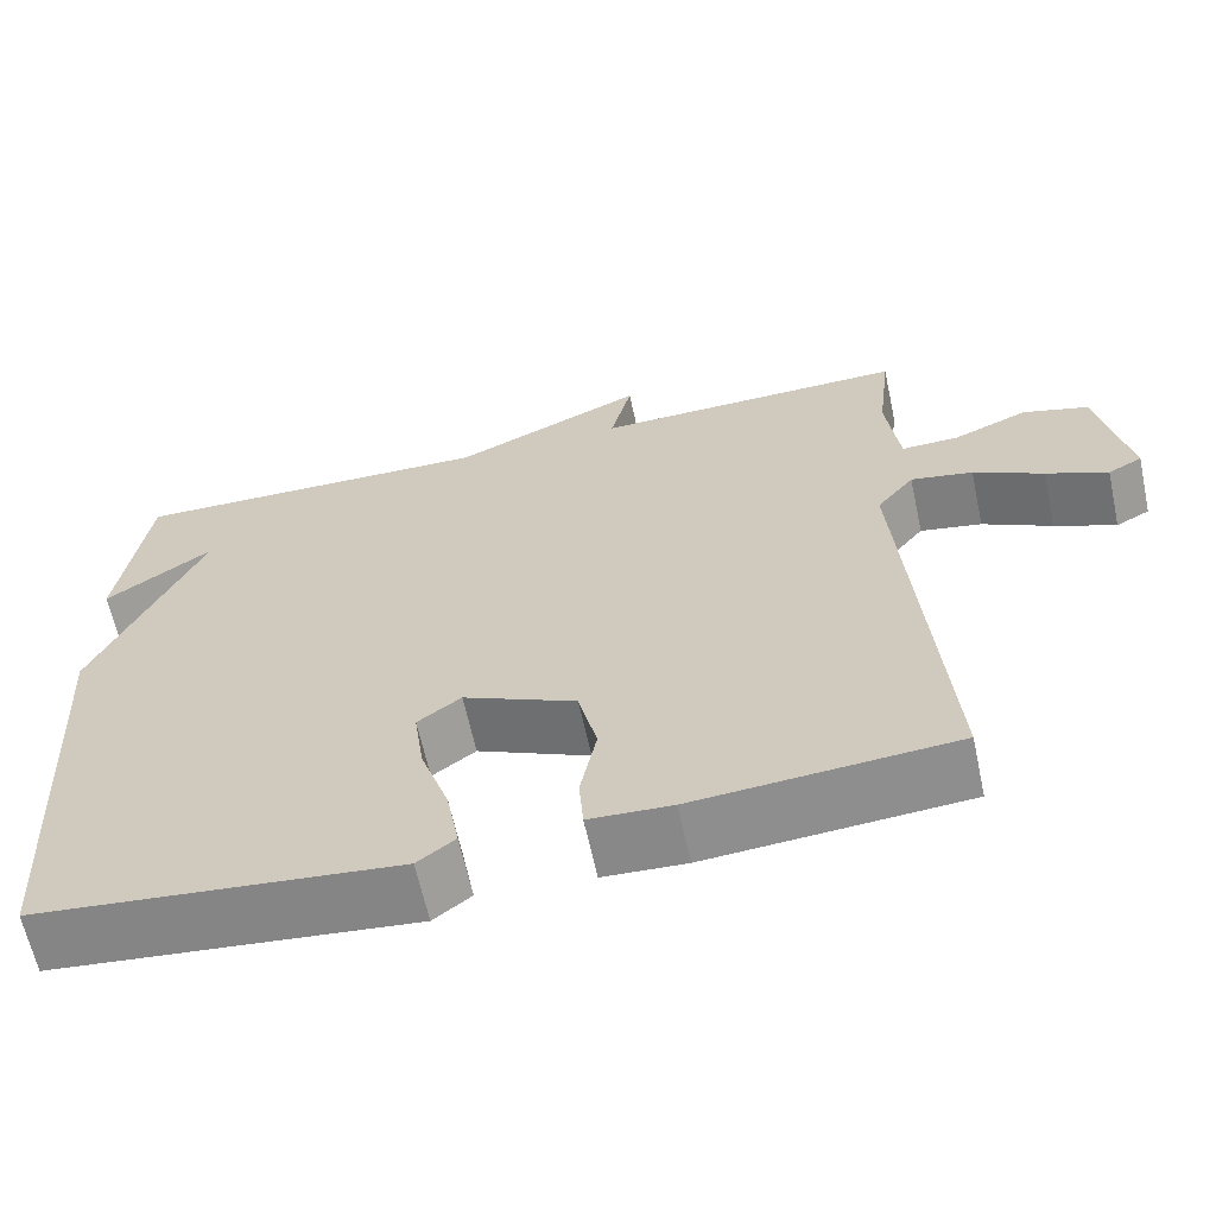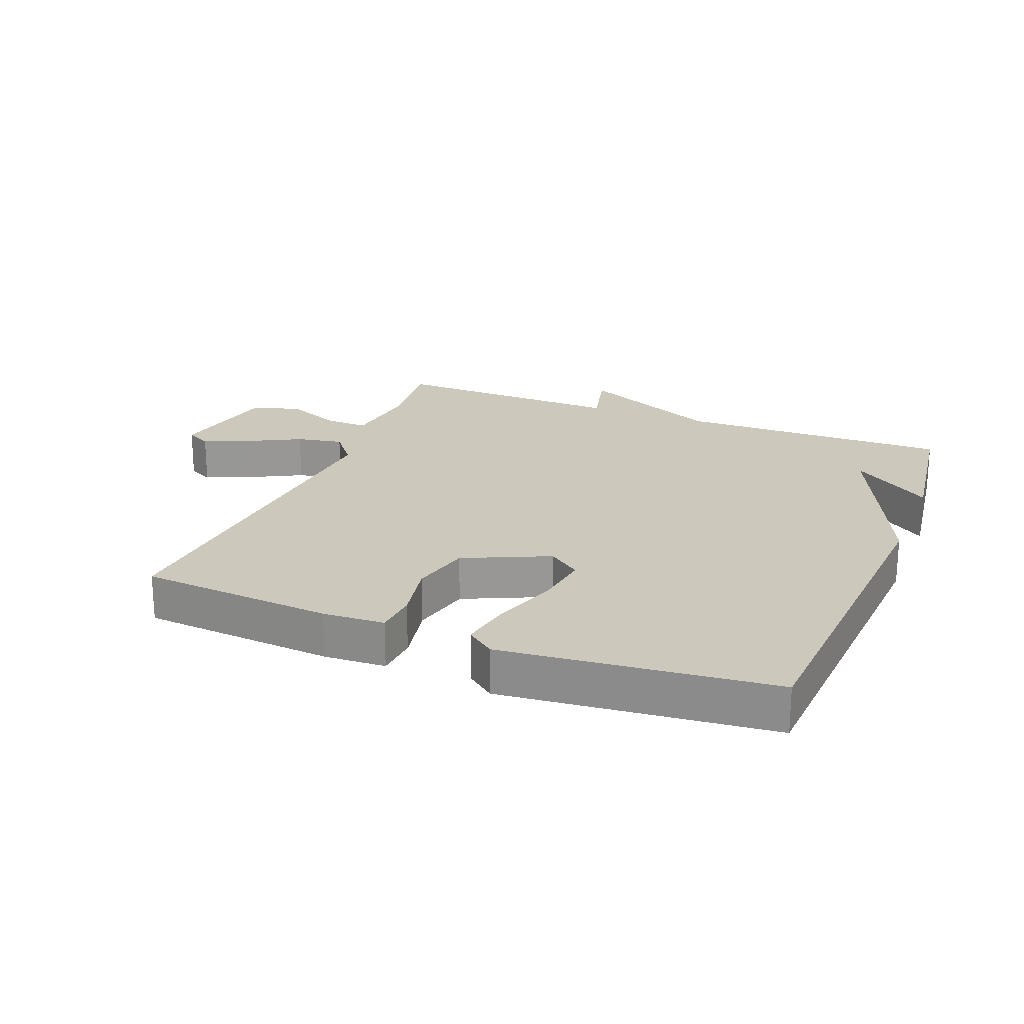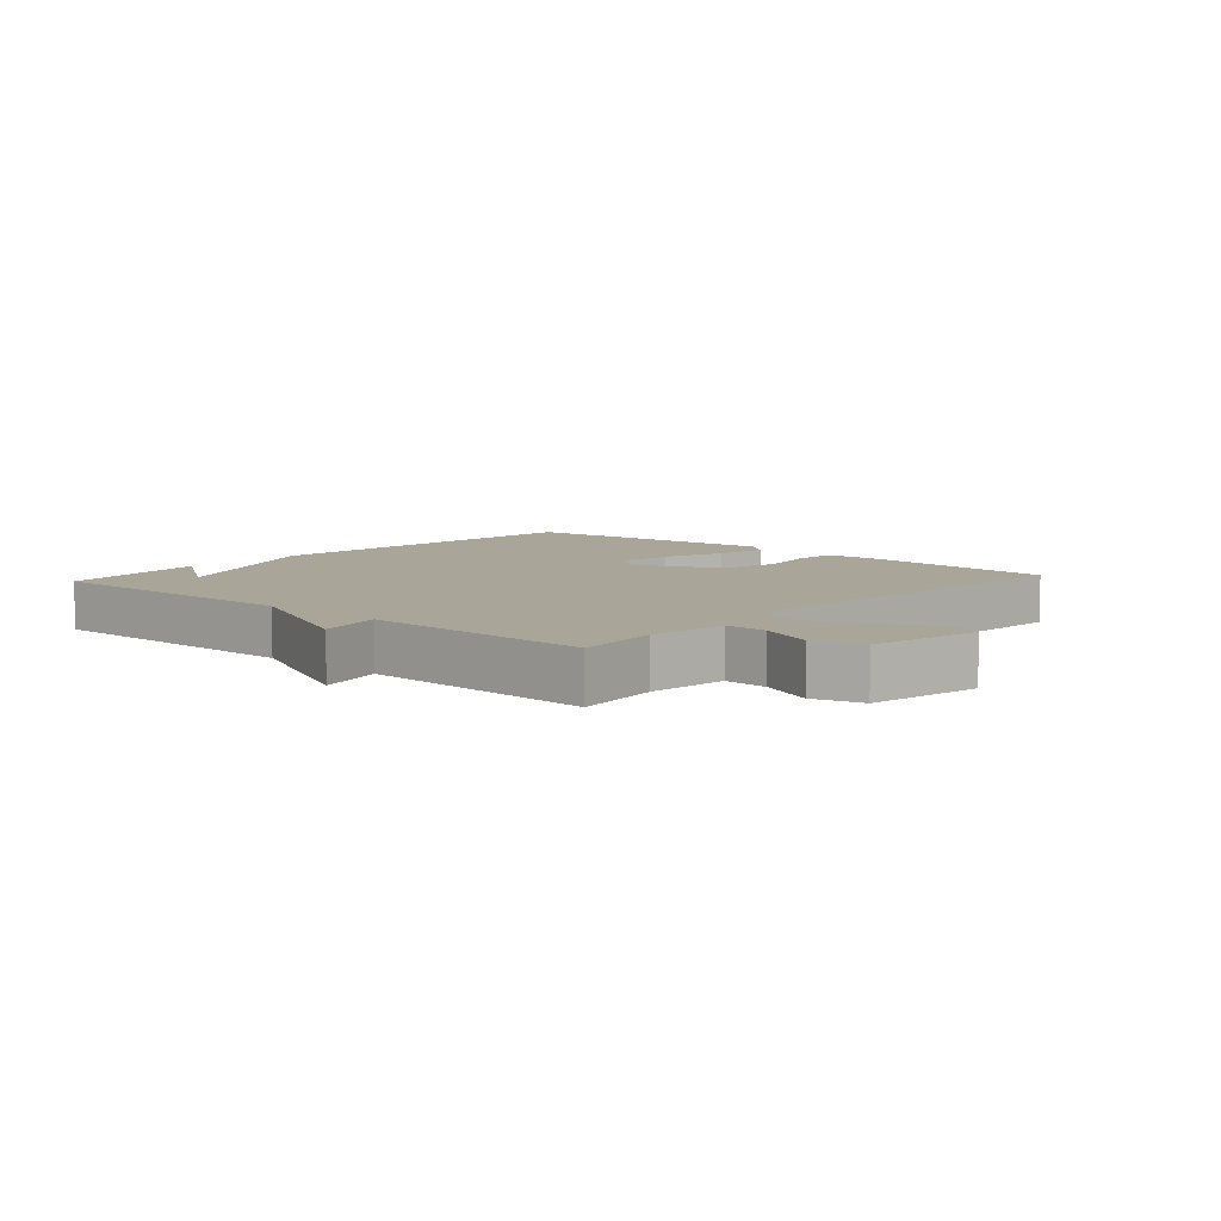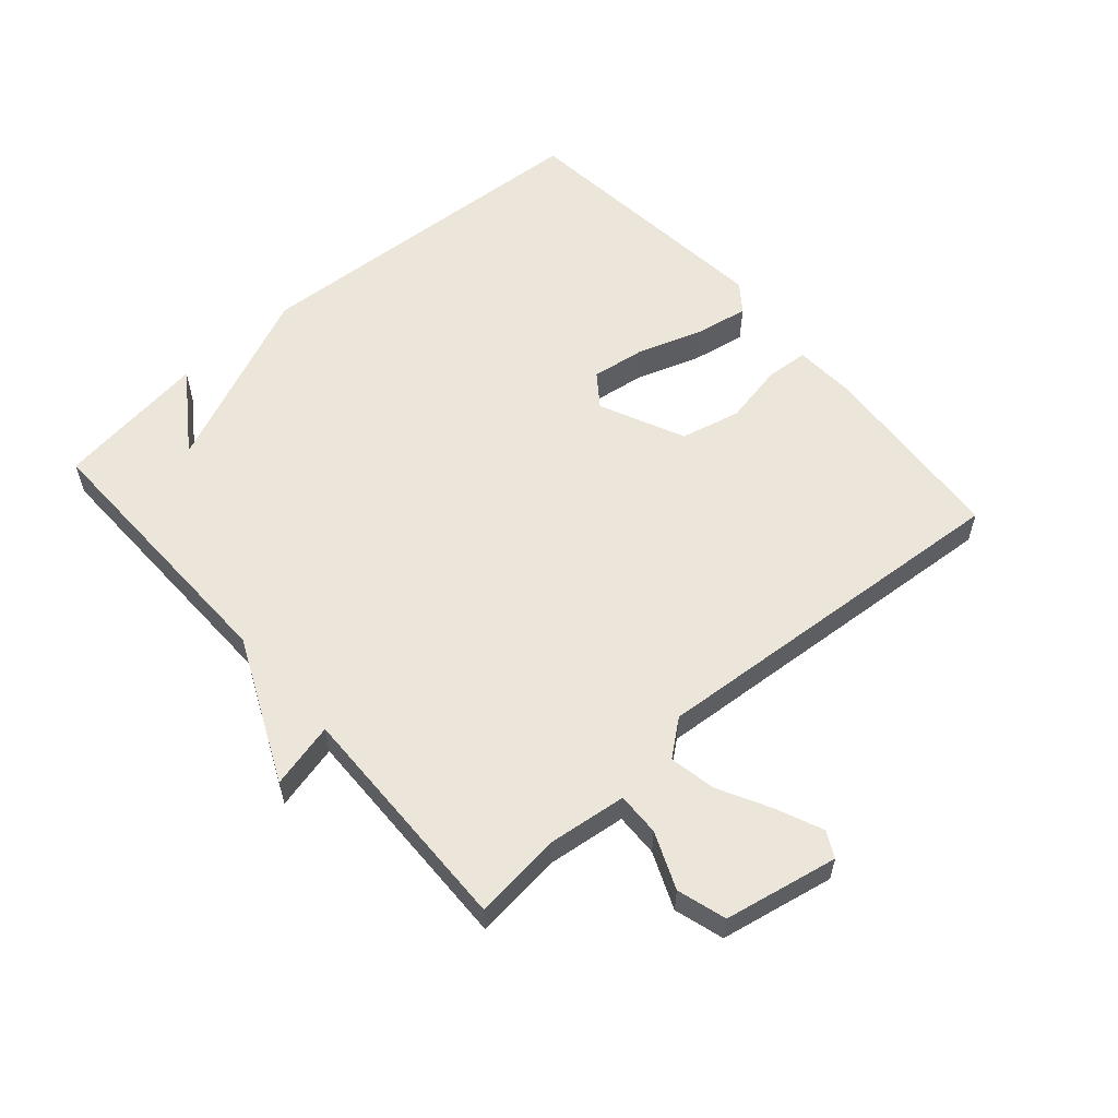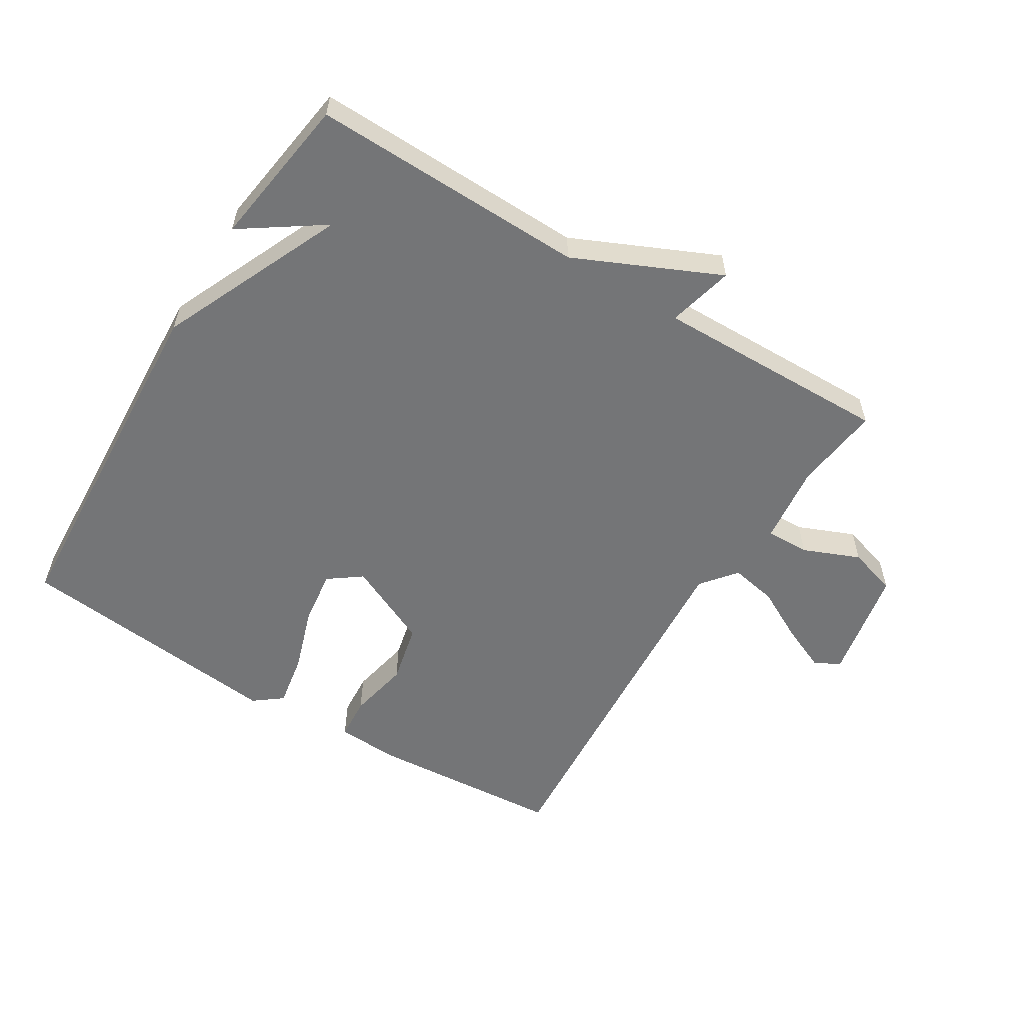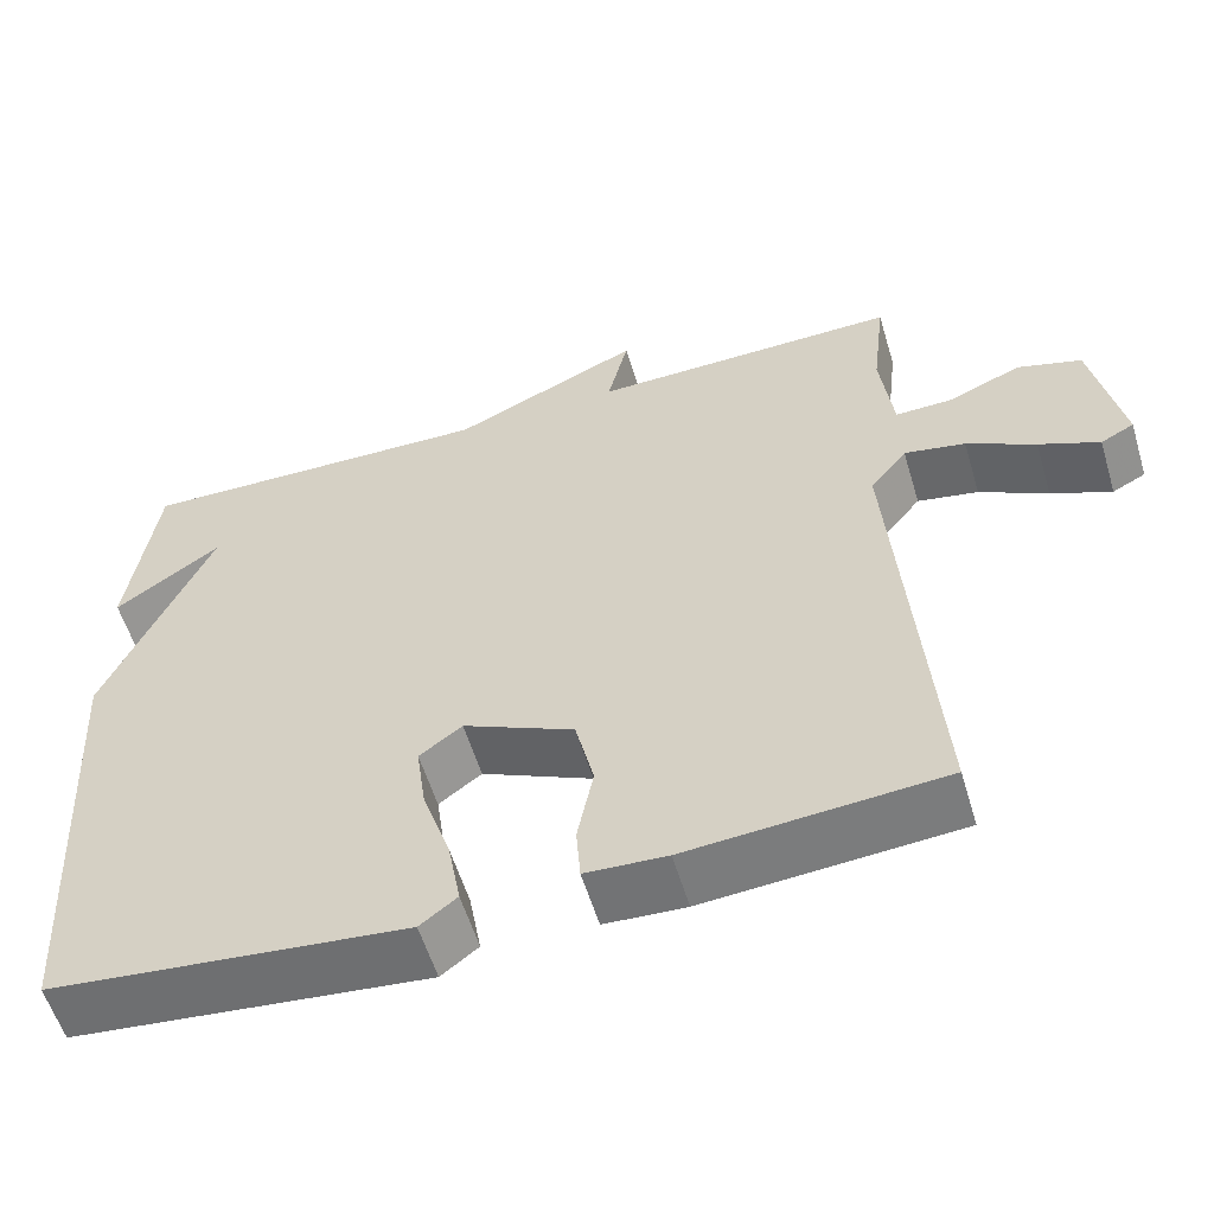
<metadata>
{"format":"obj","ext":"obj","renderer":"f3d","projection":"perspective","resolution":1024,"background":"white","views":[{"elev":-63.7,"azim":12.2,"up":"+Z"},{"elev":22.1,"azim":-158.3,"up":"+Y"},{"elev":7.4,"azim":41.8,"up":"+Y"},{"elev":57.6,"azim":48.8,"up":"+Y"},{"elev":-56.5,"azim":-31.8,"up":"+Y"},{"elev":-57.0,"azim":16.7,"up":"+Z"}]}
</metadata>
<code>
v -0.5 0.07 0.5
v -0.07 0.07 0.492
v 0.155 0.07 0.595
v 0.13 0.07 0.492
v 0.5 0.07 0.5
v 0.484 0.07 0.364
v 0.499 0.07 0.239
v 0.567 0.07 0.241
v 0.655 0.07 0.278
v 0.732 0.07 0.255
v 0.767 0.07 0.077
v 0.727 0.07 0.056
v 0.655 0.07 0.087
v 0.573 0.07 0.13
v 0.5 0.07 0.144
v 0.456 0.07 0.089
v 0.5 0.07 -0.5
v 0.196 0.07 -0.524
v 0.099 0.07 -0.519
v 0.094 0.07 -0.452
v 0.113 0.07 -0.356
v 0.091 0.07 -0.262
v -0.042 0.07 -0.201
v -0.093 0.07 -0.239
v -0.081 0.07 -0.325
v -0.047 0.07 -0.426
v -0.032 0.07 -0.509
v -0.076 0.07 -0.543
v -0.5 0.07 -0.5
v -0.533 0.07 0.061
v -0.407 0.07 0.348
v -0.533 0.07 0.261
v -0.5 0 0.5
v -0.07 0 0.492
v 0.155 0 0.595
v 0.13 0 0.492
v 0.5 0 0.5
v 0.484 0 0.364
v 0.499 0 0.239
v 0.567 0 0.241
v 0.655 0 0.278
v 0.732 0 0.255
v 0.767 0 0.077
v 0.727 0 0.056
v 0.655 0 0.087
v 0.573 0 0.13
v 0.5 0 0.144
v 0.456 0 0.089
v 0.5 0 -0.5
v 0.196 0 -0.524
v 0.099 0 -0.519
v 0.094 0 -0.452
v 0.113 0 -0.356
v 0.091 0 -0.262
v -0.042 0 -0.201
v -0.093 0 -0.239
v -0.081 0 -0.325
v -0.047 0 -0.426
v -0.032 0 -0.509
v -0.076 0 -0.543
v -0.5 0 -0.5
v -0.533 0 0.061
v -0.407 0 0.348
v -0.533 0 0.261
f 31 32 1
f 29 30 31
f 28 29 31
f 27 28 31
f 26 27 31
f 25 26 31
f 24 25 31
f 23 24 31
f 31 1 2
f 23 31 2
f 22 23 2
f 21 22 2
f 19 20 21
f 18 19 21
f 17 18 21
f 16 17 21
f 16 21 2
f 15 16 2
f 14 15 2
f 12 13 14
f 11 12 14
f 10 11 14
f 9 10 14
f 8 9 14
f 7 8 14
f 7 14 2
f 6 7 2
f 4 5 6
f 4 6 2
f 2 3 4
f 33 64 63
f 63 62 61
f 63 61 60
f 63 60 59
f 63 59 58
f 63 58 57
f 63 57 56
f 63 56 55
f 34 33 63
f 34 63 55
f 34 55 54
f 34 54 53
f 53 52 51
f 53 51 50
f 53 50 49
f 53 49 48
f 34 53 48
f 34 48 47
f 34 47 46
f 46 45 44
f 46 44 43
f 46 43 42
f 46 42 41
f 46 41 40
f 46 40 39
f 34 46 39
f 34 39 38
f 38 37 36
f 34 38 36
f 36 35 34
f 1 33 34 2
f 2 34 35 3
f 3 35 36 4
f 4 36 37 5
f 5 37 38 6
f 6 38 39 7
f 7 39 40 8
f 8 40 41 9
f 9 41 42 10
f 10 42 43 11
f 11 43 44 12
f 12 44 45 13
f 13 45 46 14
f 14 46 47 15
f 15 47 48 16
f 16 48 49 17
f 17 49 50 18
f 18 50 51 19
f 19 51 52 20
f 20 52 53 21
f 21 53 54 22
f 22 54 55 23
f 23 55 56 24
f 24 56 57 25
f 25 57 58 26
f 26 58 59 27
f 27 59 60 28
f 28 60 61 29
f 29 61 62 30
f 30 62 63 31
f 31 63 64 32
f 32 64 33 1

</code>
